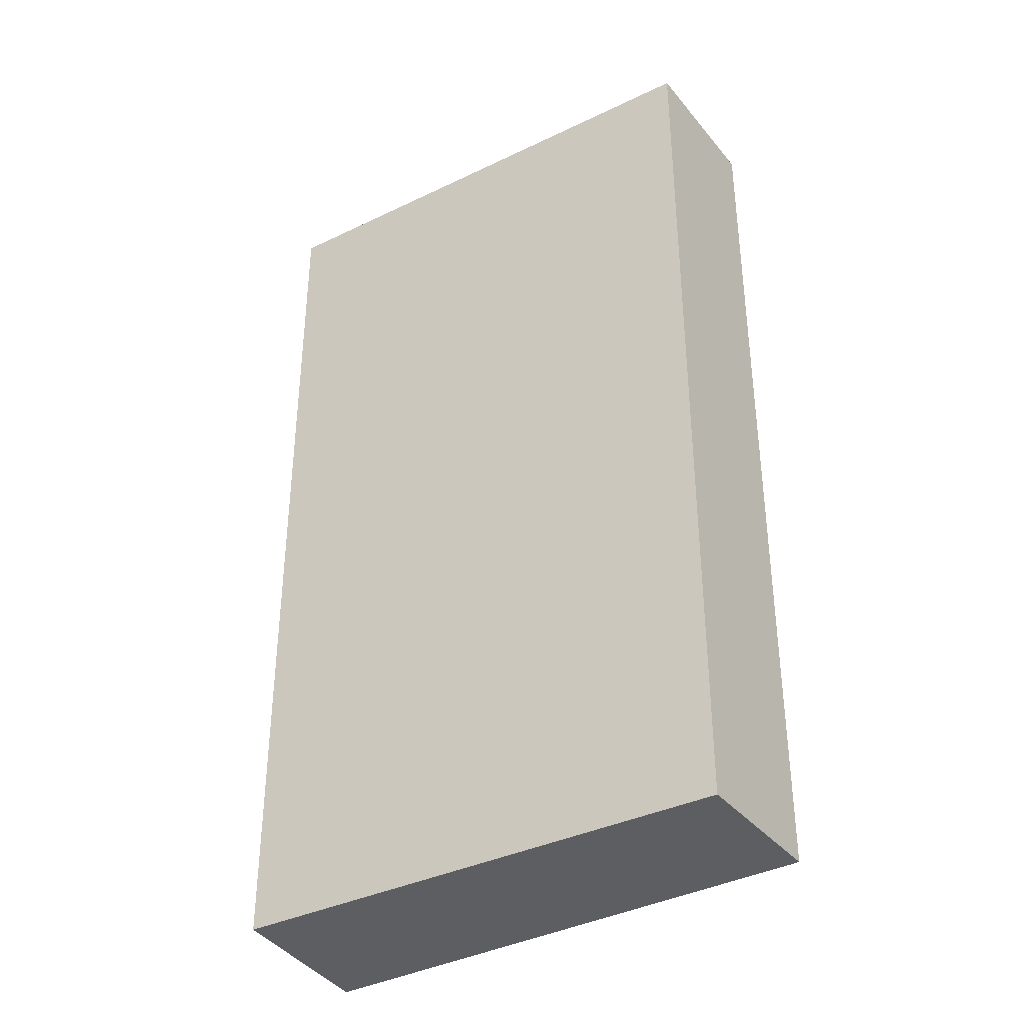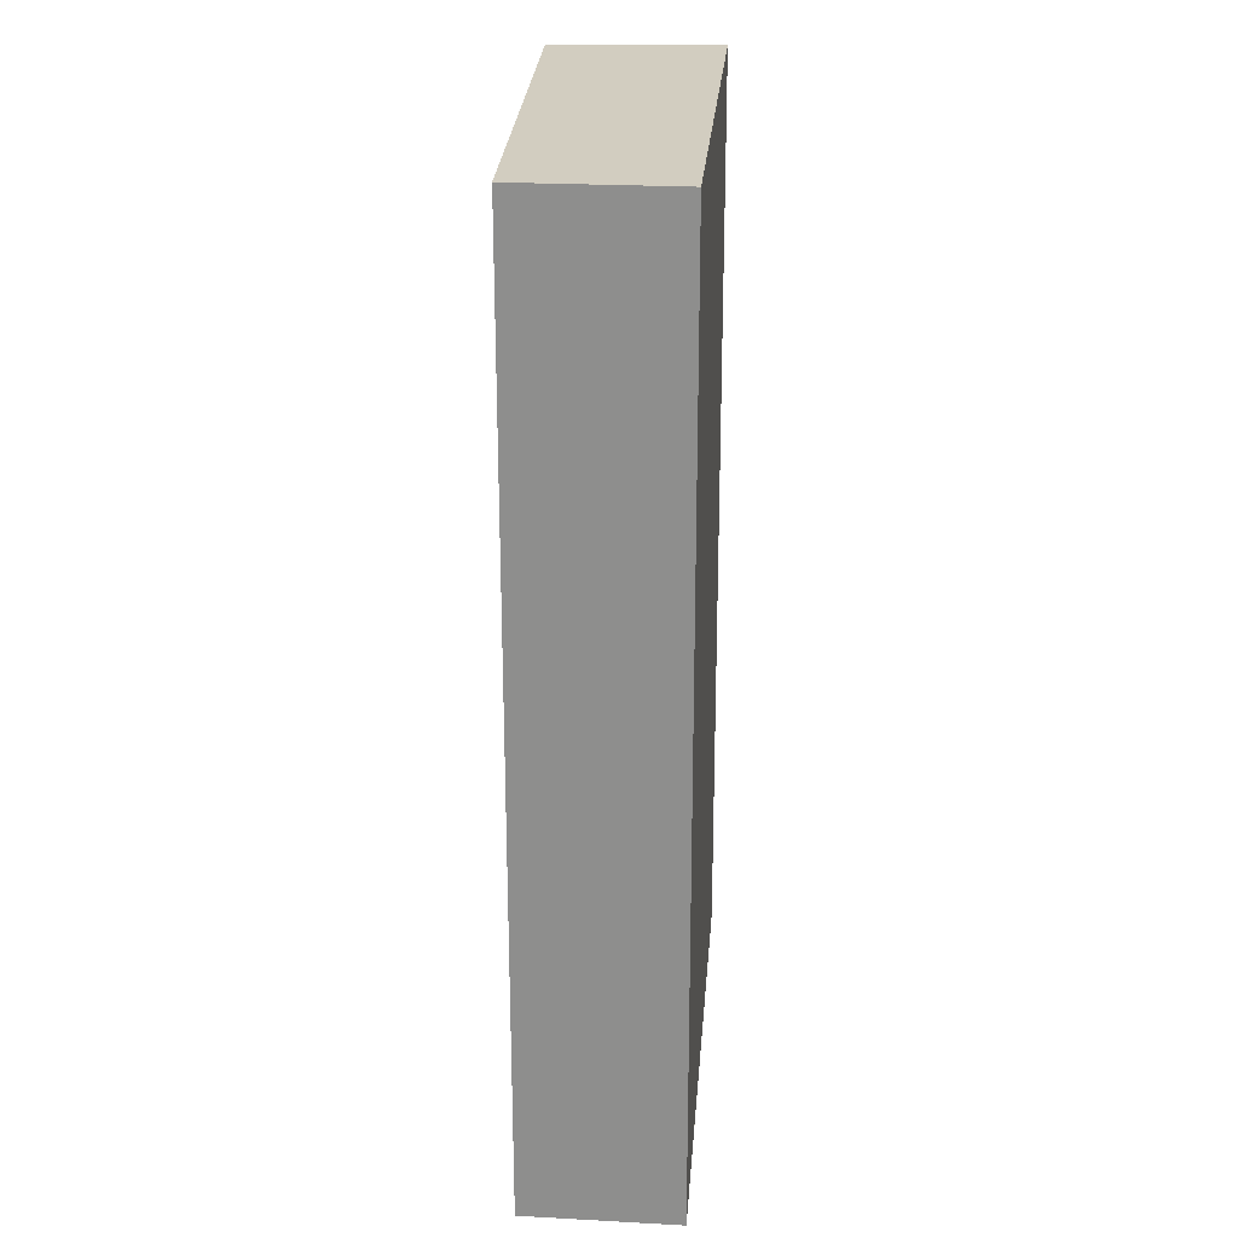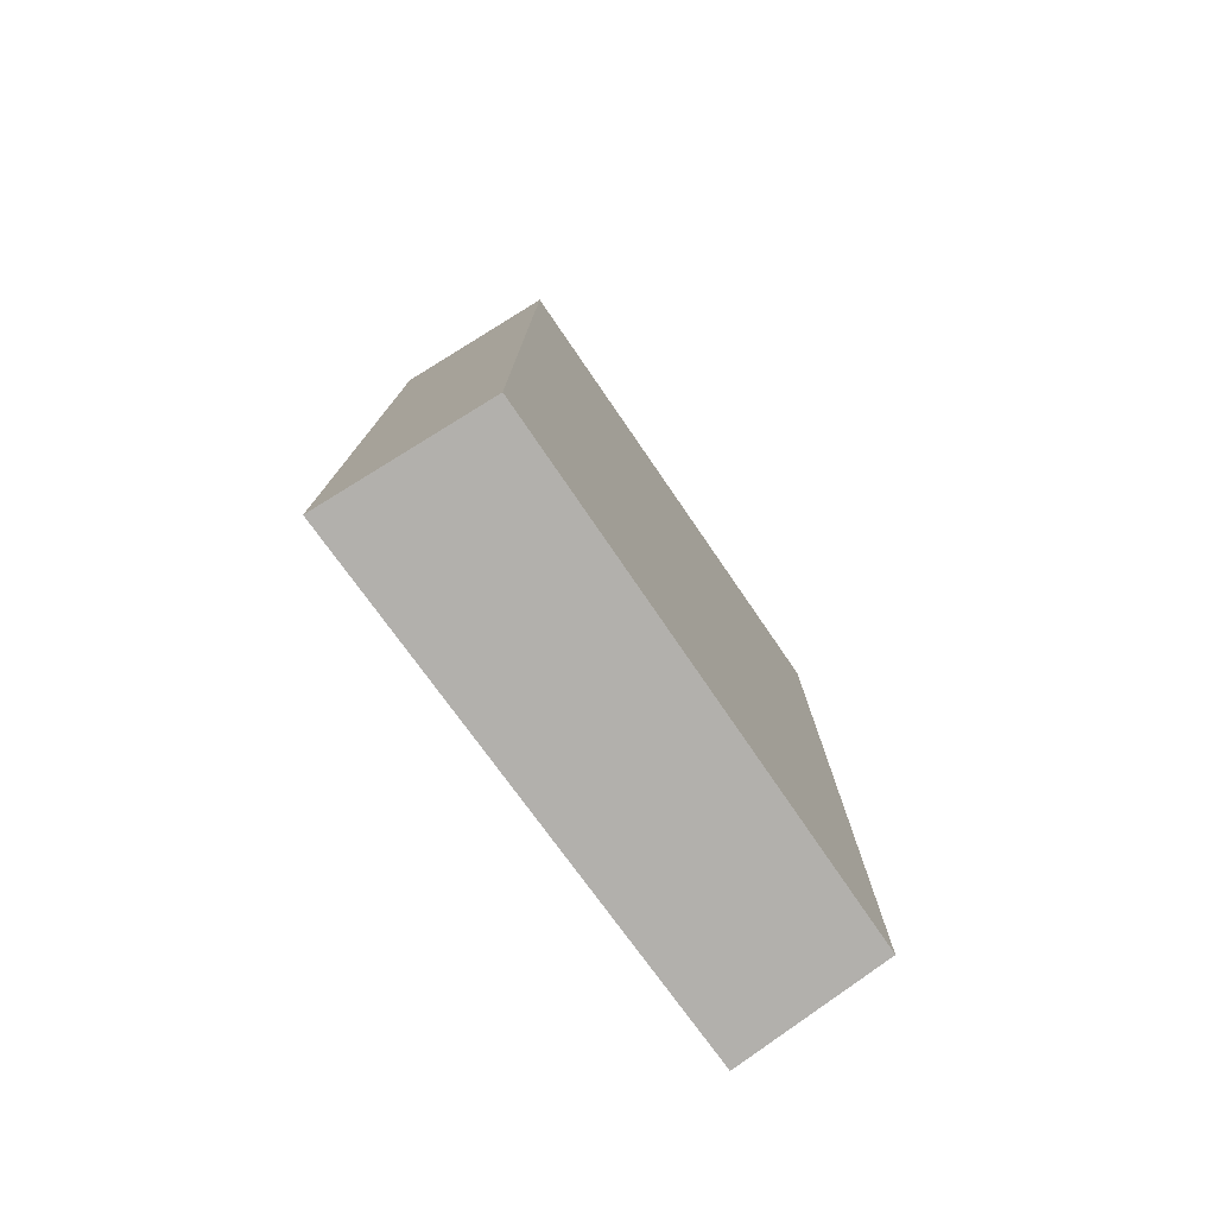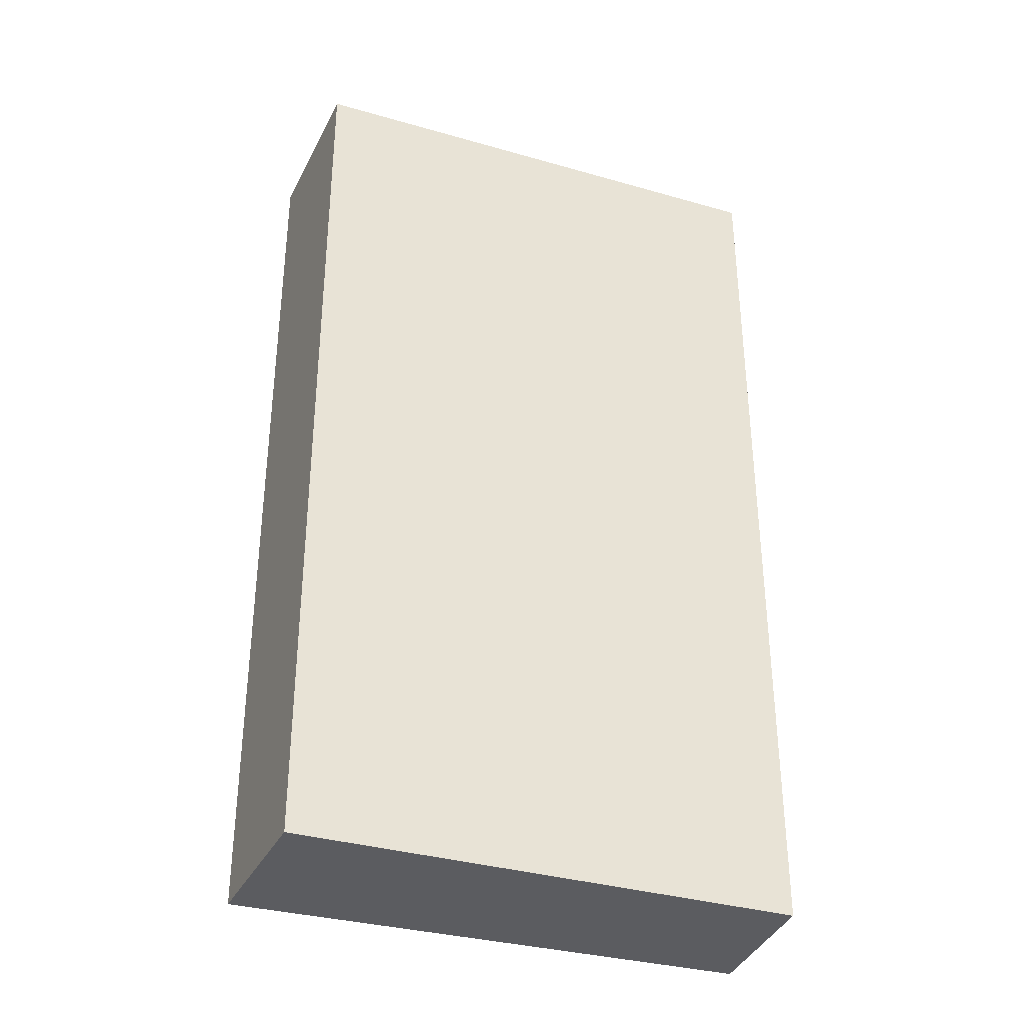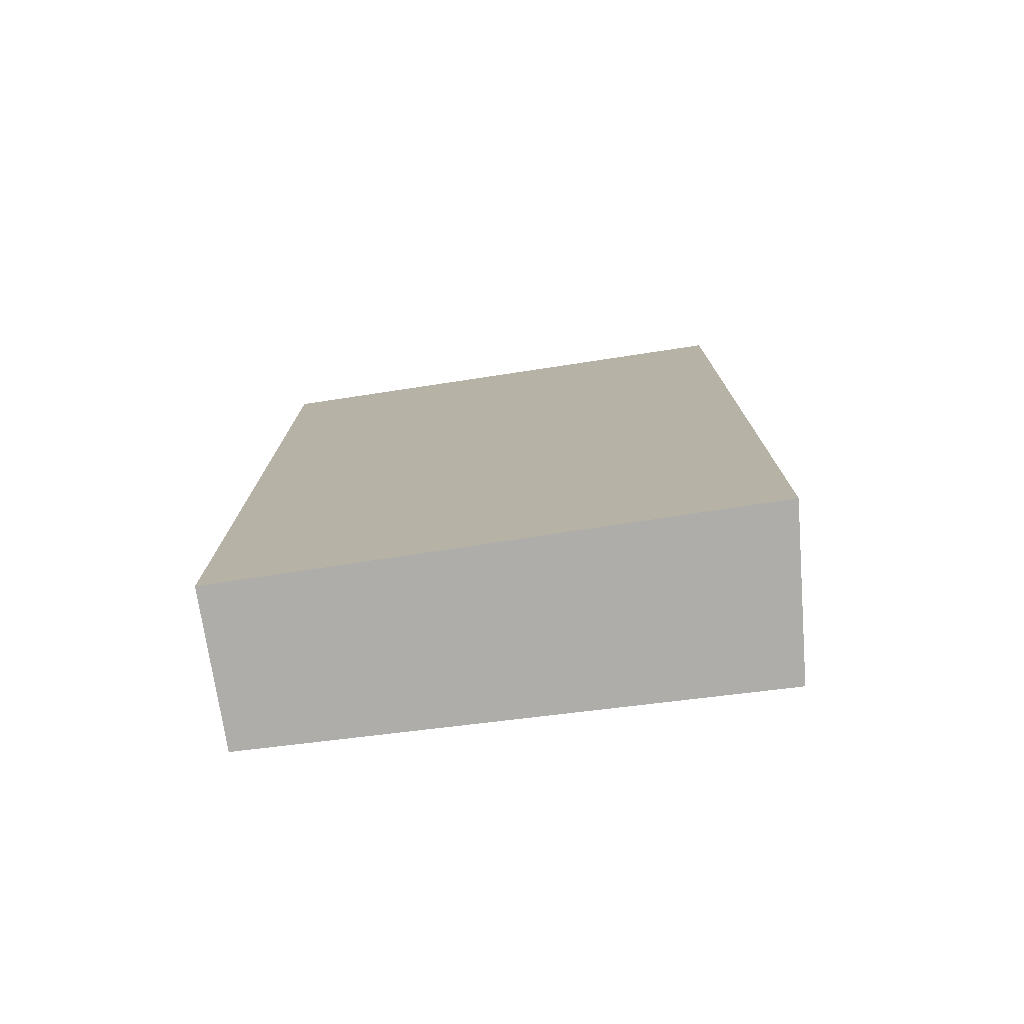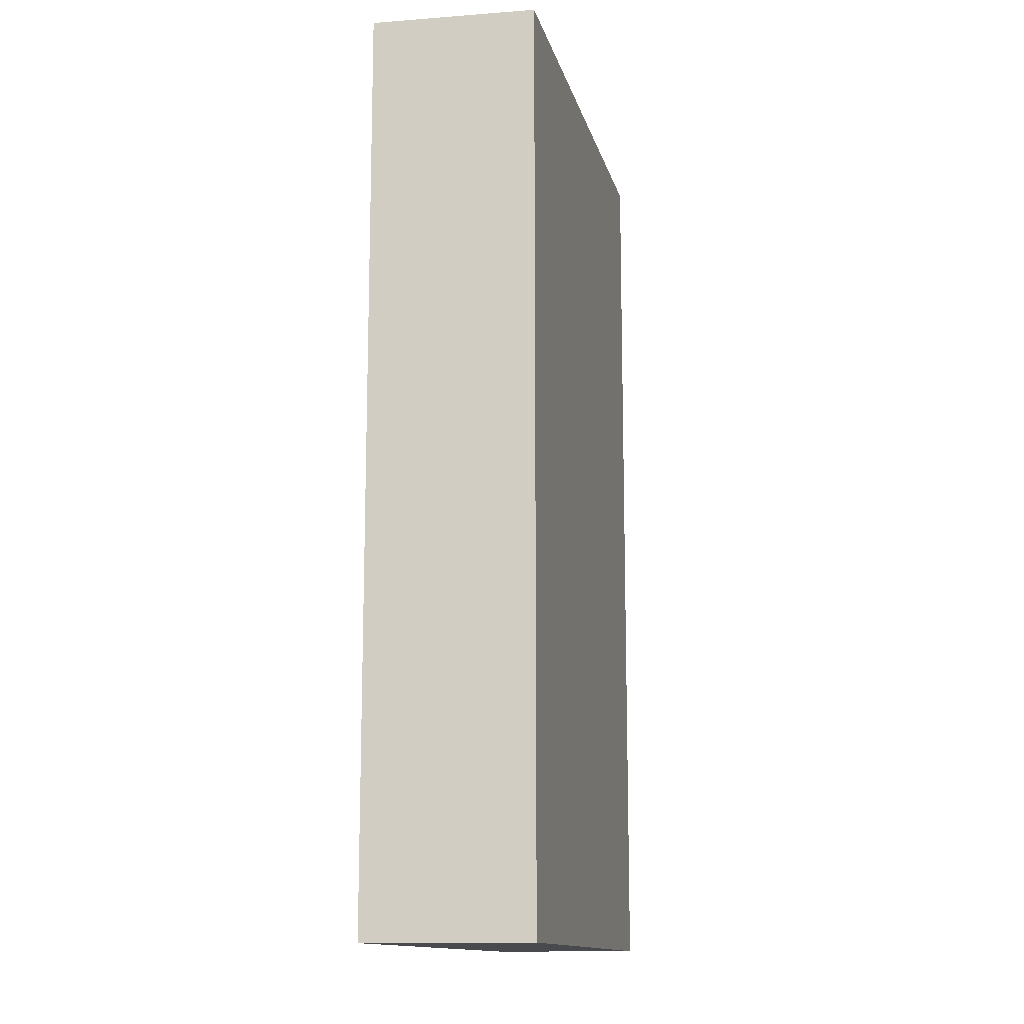
<metadata>
{"format":"obj","ext":"obj","renderer":"f3d","projection":"perspective","resolution":1024,"background":"white","views":[{"elev":-37.3,"azim":54.9,"up":"+Y"},{"elev":24.4,"azim":115.8,"up":"+Y"},{"elev":-78.6,"azim":-32.4,"up":"+Y"},{"elev":-35.3,"azim":2.2,"up":"+Y"},{"elev":-77.2,"azim":-150.1,"up":"+Y"},{"elev":-13.3,"azim":-54.0,"up":"+Y"}]}
</metadata>
<code>
v  0 6.78 4.152e-16
v  3.944 6.78 -0.349
v  3.552 6.78 -1.388
v  0.539 6.78 1.101
v  3.944 2.137e-17 -0.349
v  3.552 8.499e-17 -1.388
v  0 0 0
v  0.539 -6.742e-17 1.101
g defaultobject
f 1 2 3
f 2 1 4
f 5 3 2
f 3 5 6
f 6 1 3
f 1 6 7
f 7 4 1
f 4 7 8
f 8 2 4
f 2 8 5
f 5 7 6
f 7 5 8

</code>
